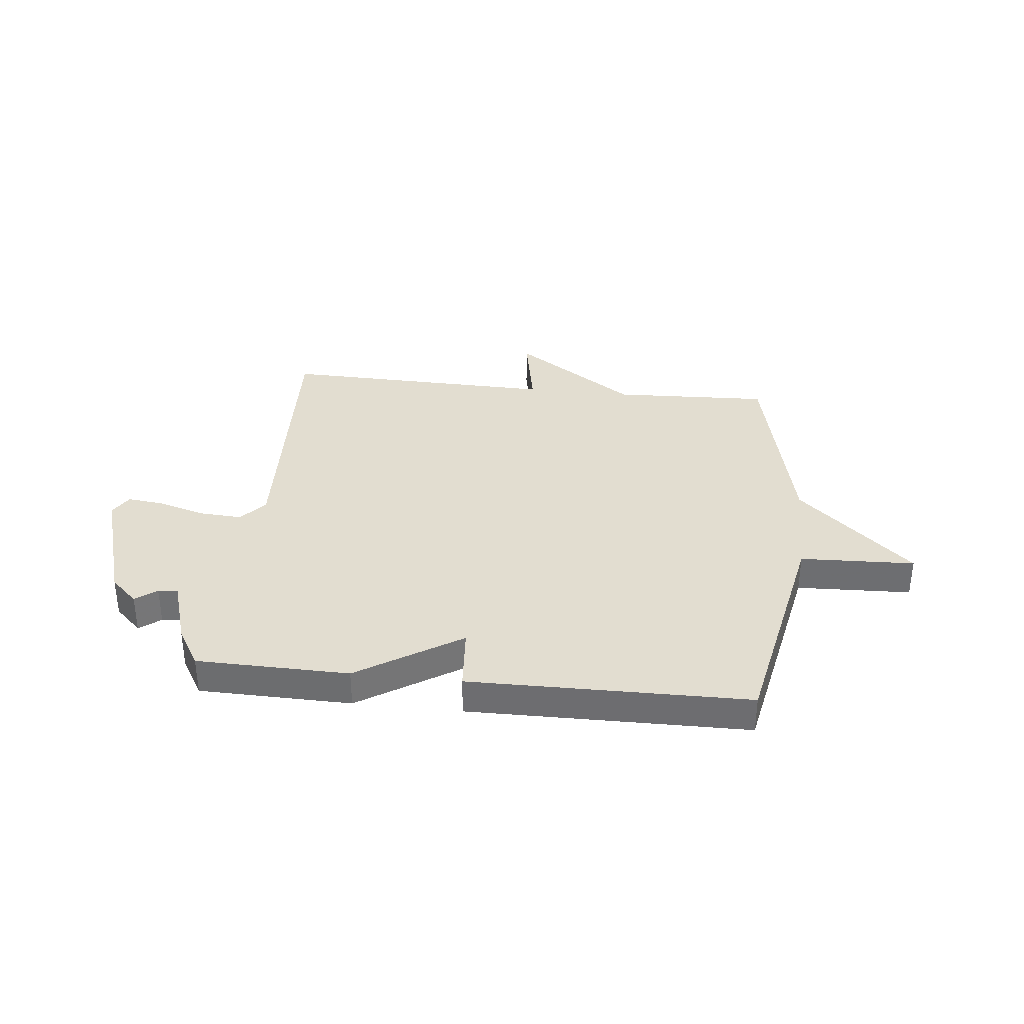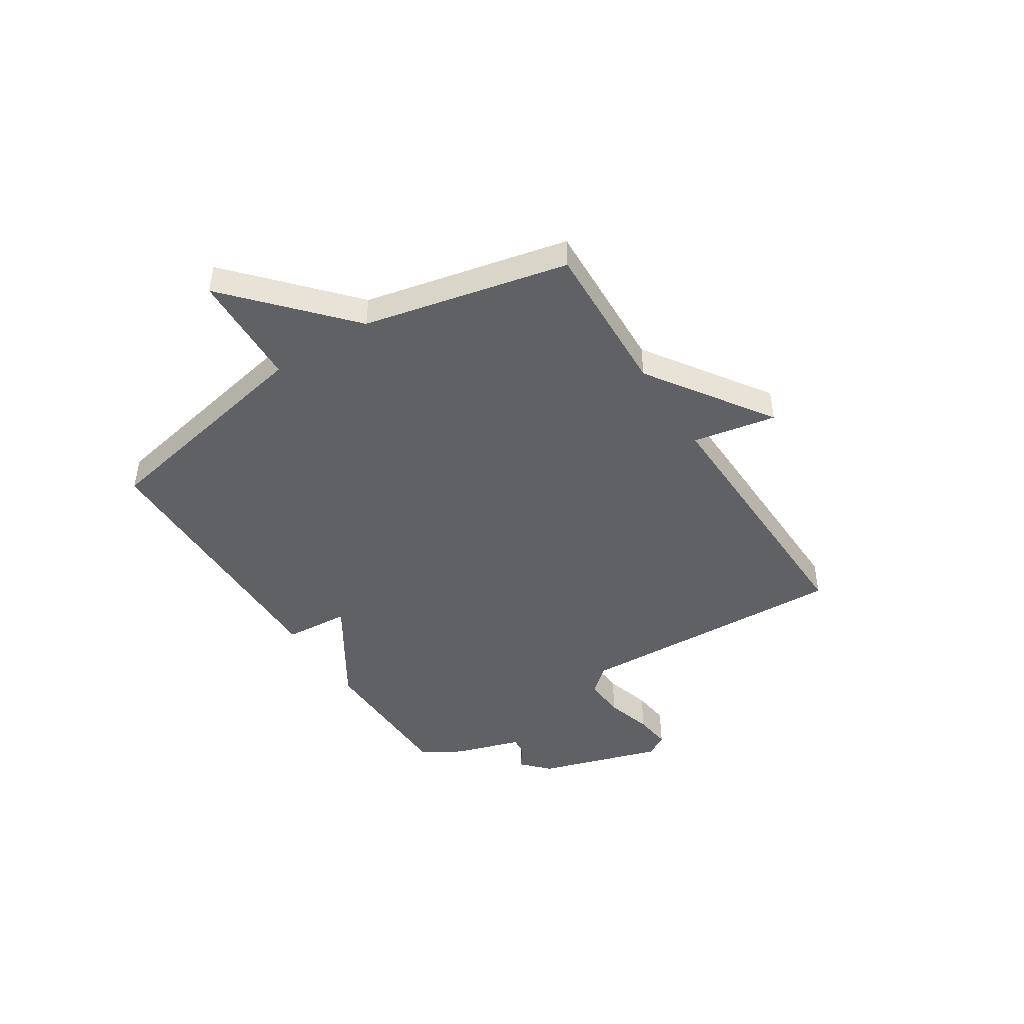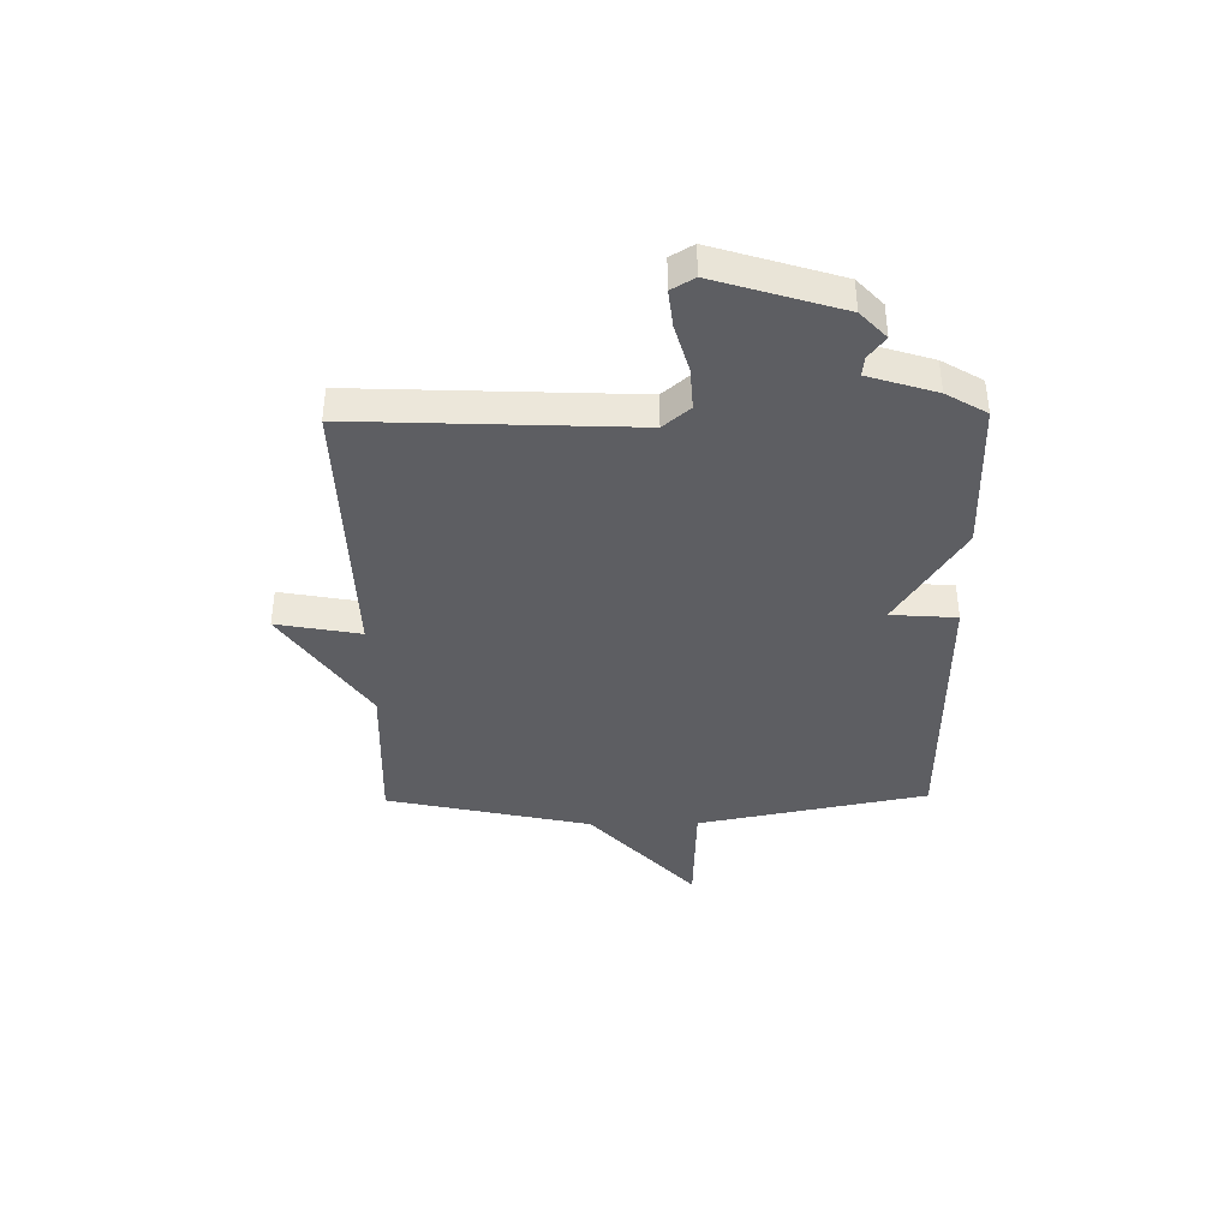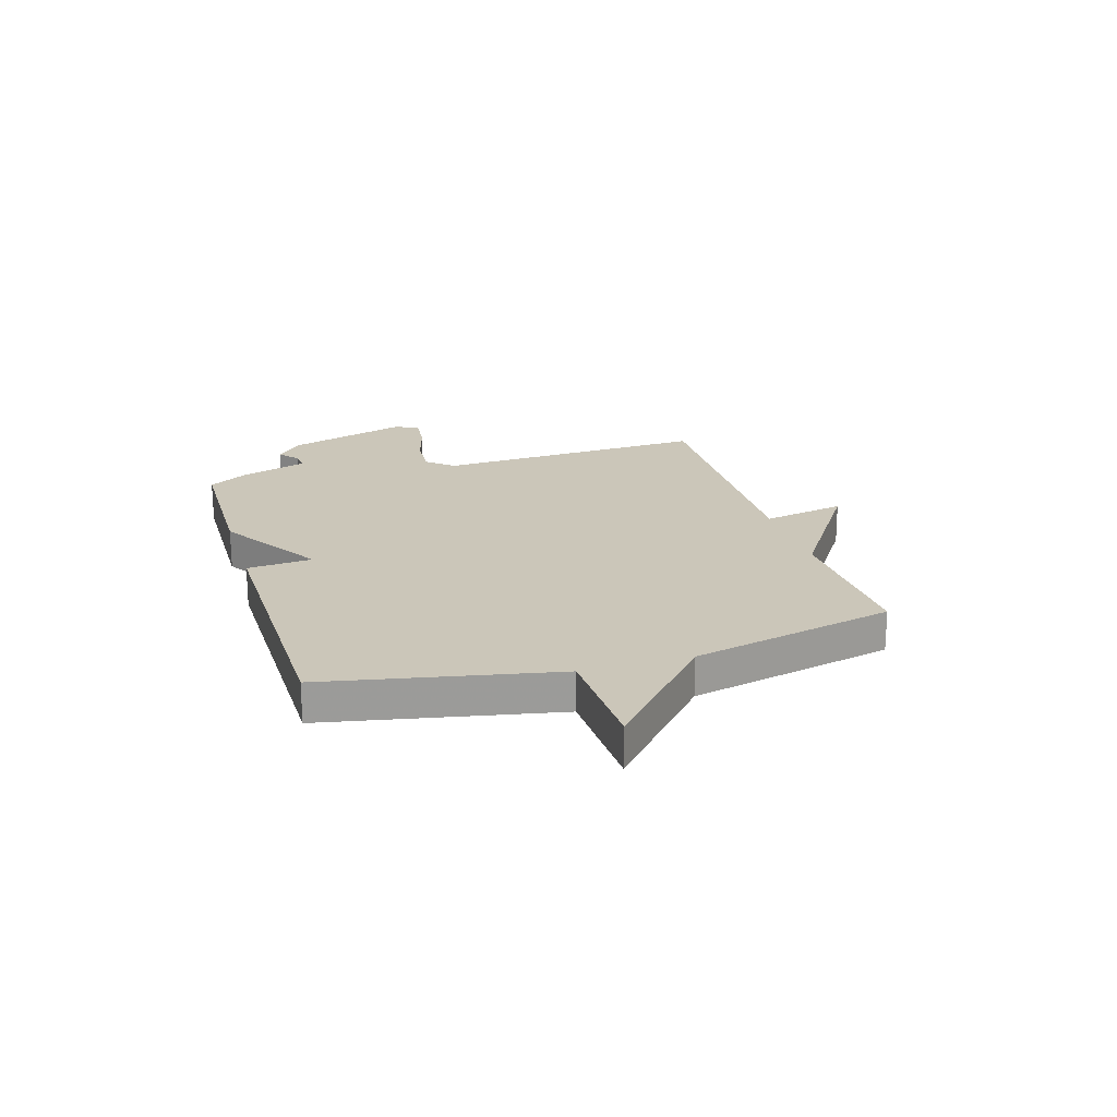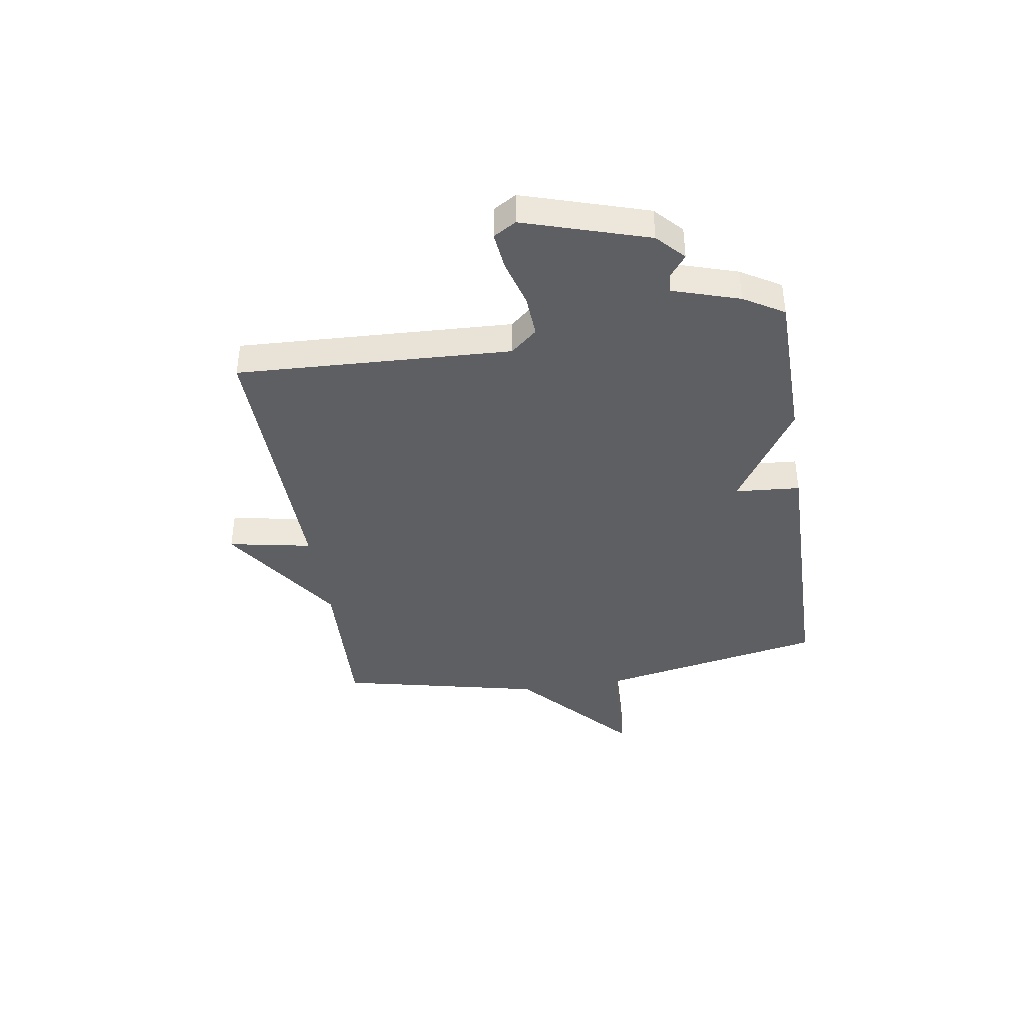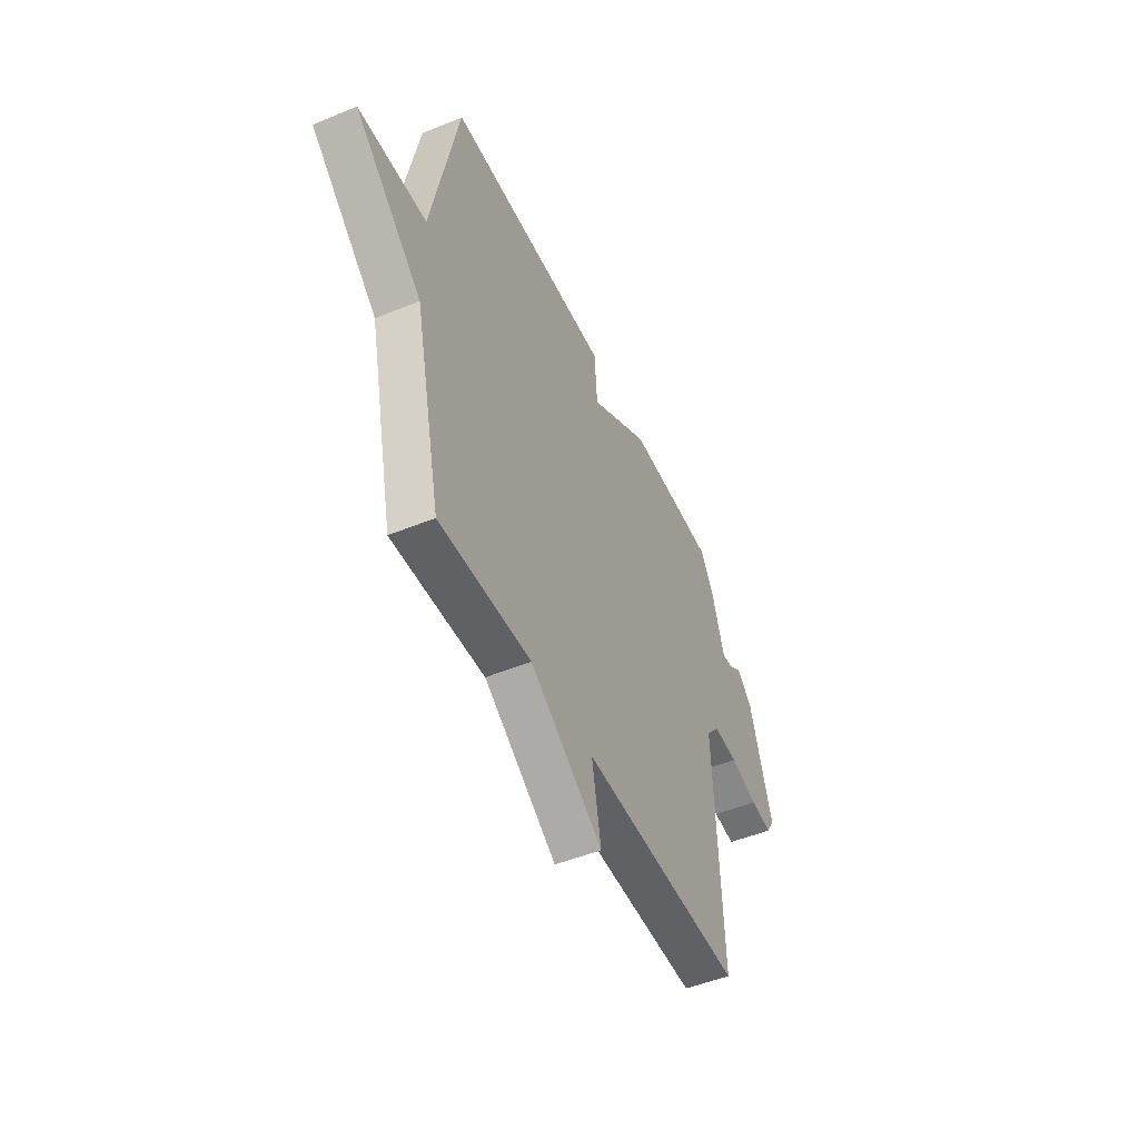
<metadata>
{"format":"obj","ext":"obj","renderer":"f3d","projection":"perspective","resolution":1024,"background":"white","views":[{"elev":35.2,"azim":6.1,"up":"+Y"},{"elev":-45.5,"azim":122.7,"up":"+Y"},{"elev":-39.3,"azim":-89.1,"up":"+Y"},{"elev":20.8,"azim":73.1,"up":"+Y"},{"elev":-40.1,"azim":-81.2,"up":"+Y"},{"elev":-49.1,"azim":114.5,"up":"+Z"}]}
</metadata>
<code>
v -0.5 0.07 -0.5
v -0.478 0.07 0.007
v -0.52 0.07 0.056
v -0.598 0.07 0.051
v -0.685 0.07 0.026
v -0.754 0.07 0.018
v -0.779 0.07 0.06
v -0.708 0.07 0.289
v -0.658 0.07 0.336
v -0.619 0.07 0.306
v -0.583 0.07 0.302
v -0.544 0.07 0.426
v -0.5 0.07 0.5
v -0.218 0.07 0.505
v -0.027 0.07 0.384
v -0.018 0.07 0.505
v 0.5 0.07 0.5
v 0.584 0.07 0.077
v 0.797 0.07 0.069
v 0.584 0.07 -0.123
v 0.5 0.07 -0.5
v 0.21 0.07 -0.488
v -0.019 0.07 -0.642
v 0.01 0.07 -0.488
v -0.5 0 -0.5
v -0.478 0 0.007
v -0.52 0 0.056
v -0.598 0 0.051
v -0.685 0 0.026
v -0.754 0 0.018
v -0.779 0 0.06
v -0.708 0 0.289
v -0.658 0 0.336
v -0.619 0 0.306
v -0.583 0 0.302
v -0.544 0 0.426
v -0.5 0 0.5
v -0.218 0 0.505
v -0.027 0 0.384
v -0.018 0 0.505
v 0.5 0 0.5
v 0.584 0 0.077
v 0.797 0 0.069
v 0.584 0 -0.123
v 0.5 0 -0.5
v 0.21 0 -0.488
v -0.019 0 -0.642
v 0.01 0 -0.488
f 22 23 24
f 20 21 22
f 20 22 24
f 24 1 2
f 20 24 2
f 19 20 2
f 18 19 2
f 15 16 17 18
f 13 14 15
f 12 13 15
f 11 12 15
f 18 2 3
f 15 18 3
f 11 15 3
f 8 9 10
f 7 8 10
f 6 7 10
f 5 6 10
f 4 5 10
f 3 4 10 11
f 48 47 46
f 46 45 44
f 48 46 44
f 26 25 48
f 26 48 44
f 26 44 43
f 26 43 42
f 42 41 40 39
f 39 38 37
f 39 37 36
f 39 36 35
f 27 26 42
f 27 42 39
f 27 39 35
f 34 33 32
f 34 32 31
f 34 31 30
f 34 30 29
f 34 29 28
f 35 34 28 27
f 1 25 26 2
f 2 26 27 3
f 3 27 28 4
f 4 28 29 5
f 5 29 30 6
f 6 30 31 7
f 7 31 32 8
f 8 32 33 9
f 9 33 34 10
f 10 34 35 11
f 11 35 36 12
f 12 36 37 13
f 13 37 38 14
f 14 38 39 15
f 15 39 40 16
f 16 40 41 17
f 17 41 42 18
f 18 42 43 19
f 19 43 44 20
f 20 44 45 21
f 21 45 46 22
f 22 46 47 23
f 23 47 48 24
f 24 48 25 1

</code>
